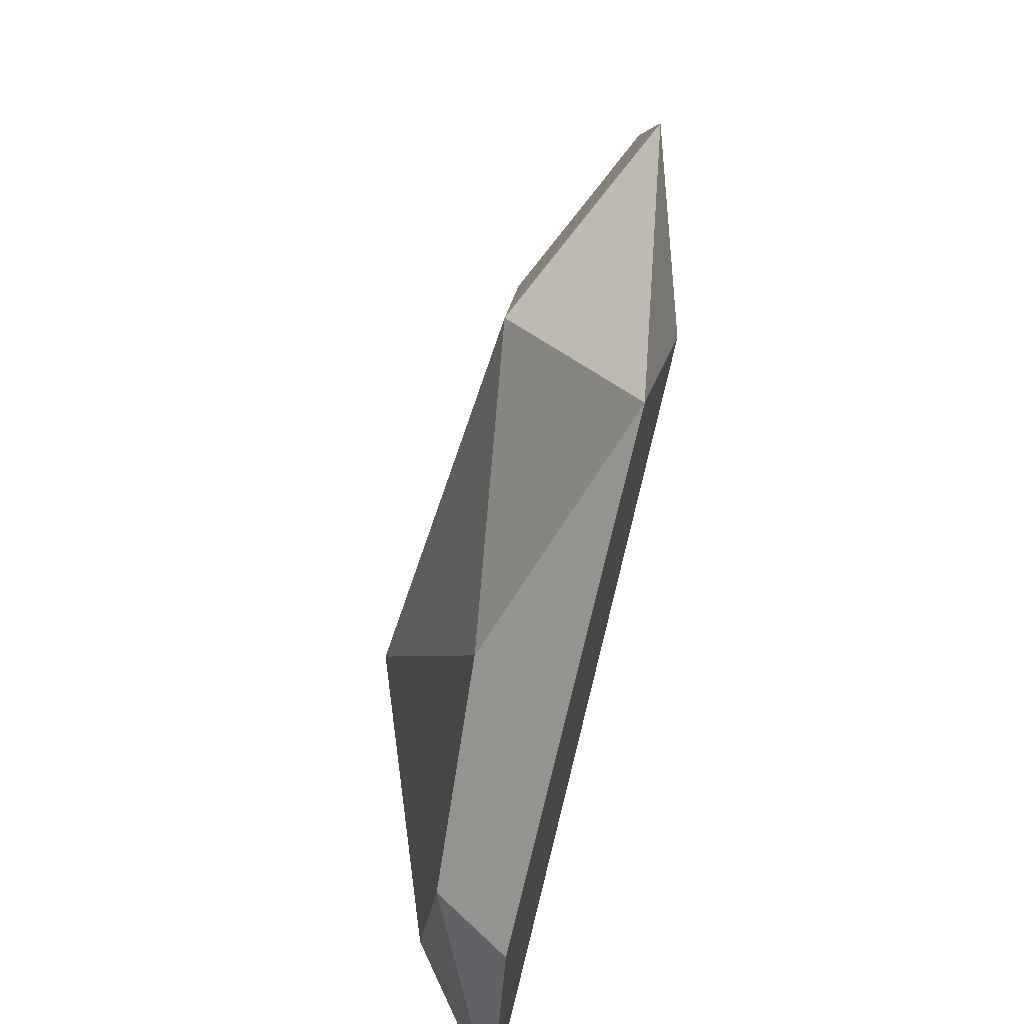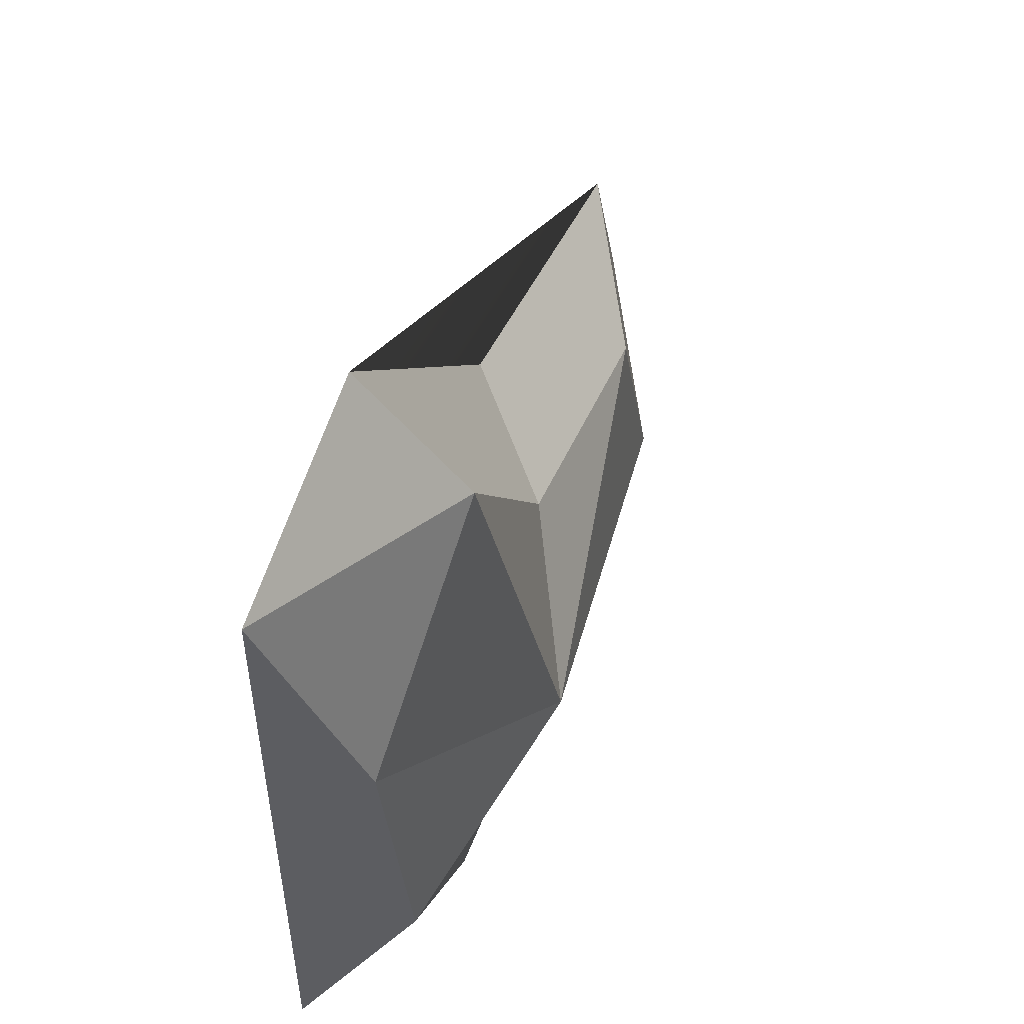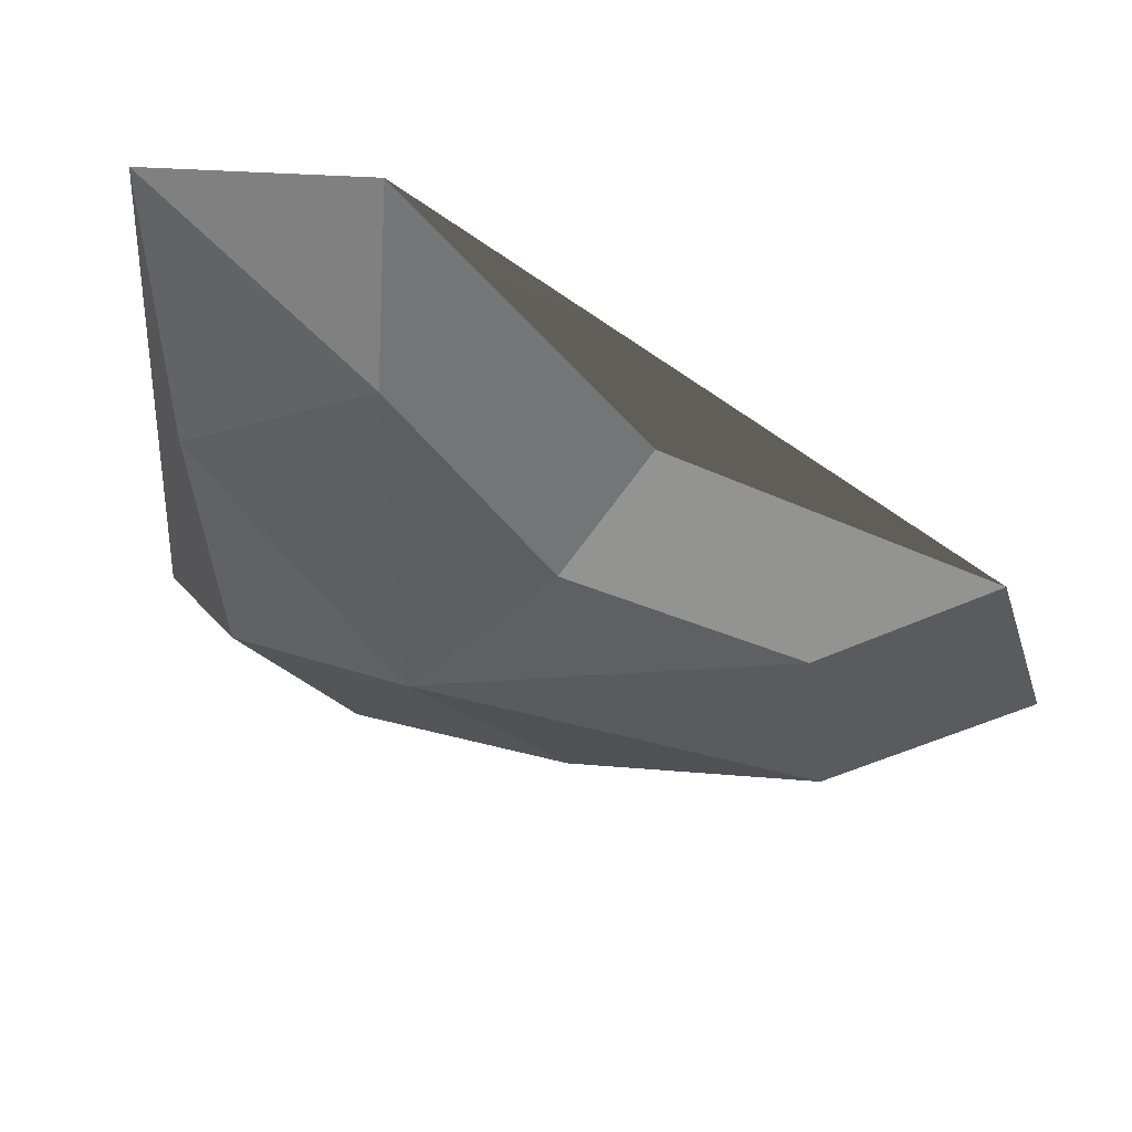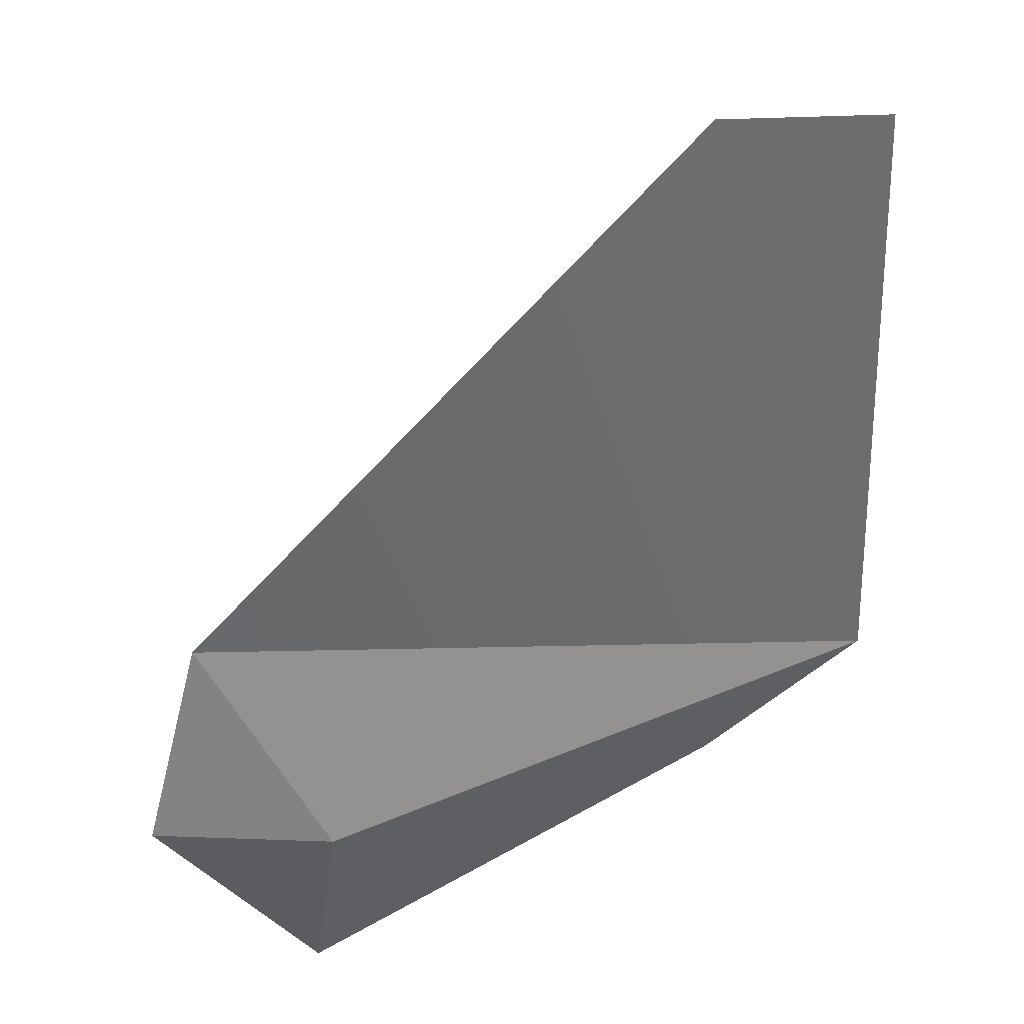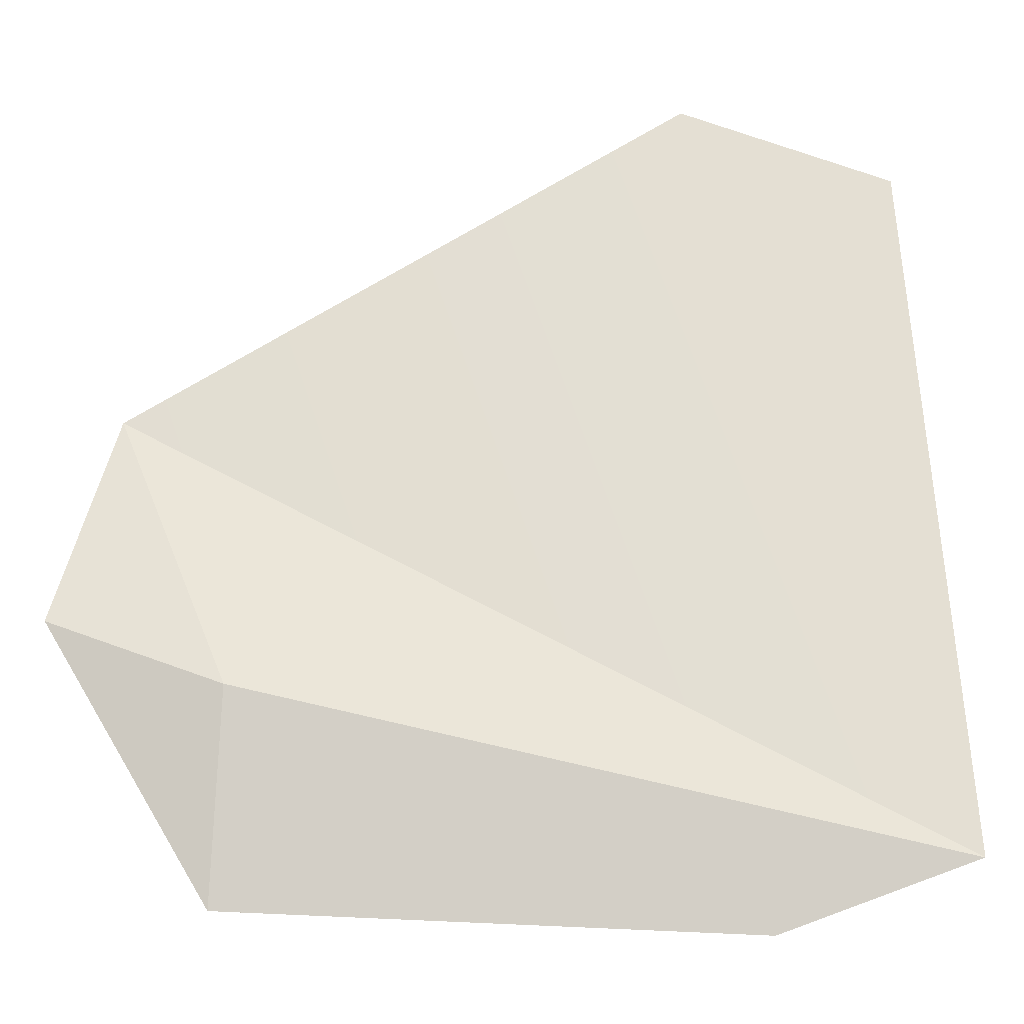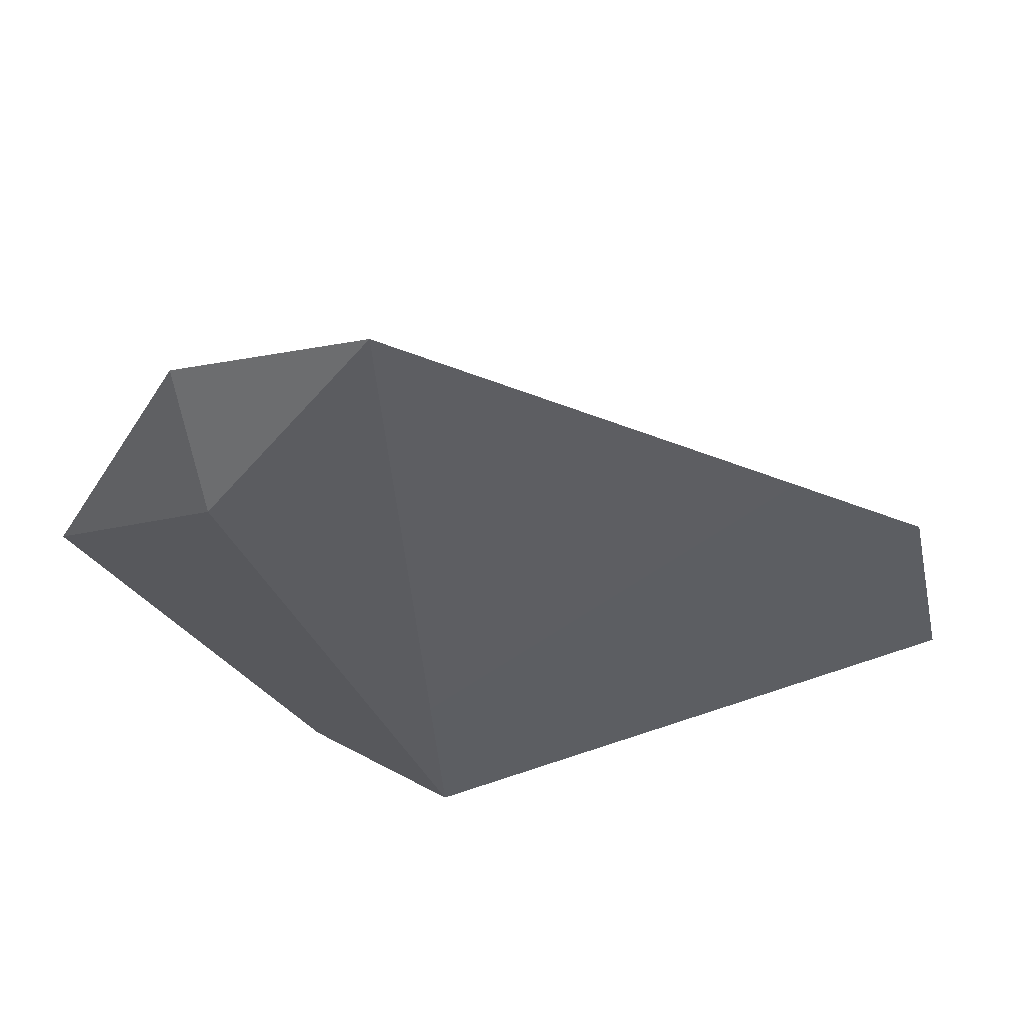
<metadata>
{"format":"obj","ext":"obj","renderer":"f3d","projection":"perspective","resolution":1024,"background":"white","views":[{"elev":-67.7,"azim":-98.1,"up":"+Z"},{"elev":58.5,"azim":113.6,"up":"+Z"},{"elev":62.3,"azim":-163.0,"up":"+Z"},{"elev":39.0,"azim":-32.2,"up":"+Z"},{"elev":-22.5,"azim":-5.5,"up":"+Z"},{"elev":-39.4,"azim":-60.8,"up":"+Y"}]}
</metadata>
<code>
g SM_Env_GrassBlob_06
v 0.1828 0.01921 0.2191
v 0.009341 0.08346 0.07633
v 0.1707 0.03349 -0.04075
v 0.009341 0.08346 0.07633
v -0.2562 0.02421 0.157
v -0.2805 0.03706 0.002795
v 0.1828 0.01921 0.2191
v 0.03076 0.02635 0.3669
v 0.009341 0.08346 0.07633
v 0.04575 -0.04932 0.4804
v 0.03076 0.02635 0.3669
v 0.2107 -0.04432 0.4318
v 0.1828 0.01921 0.2191
v 0.2107 -0.04432 0.4318
v 0.03076 0.02635 0.3669
v 0.1707 0.03349 -0.04075
v 0.07859 0.03135 -0.1243
v 0.2499 -0.02862 -0.1021
v 0.07859 0.03135 -0.1243
v 0.1 -0.01791 -0.1585
v 0.2499 -0.02862 -0.1021
v -0.3676 -0.04718 0.1977
v 0.2499 -0.02862 -0.1021
v -0.2862 -0.07573 -0.006485
v -0.2805 0.03706 0.002795
v -0.08989 0.02921 -0.11
v 0.009341 0.08346 0.07633
v -0.4126 -0.04646 0.04491
v -0.2905 -0.04575 -0.1564
v -0.2805 0.03706 0.002795
v -0.2905 -0.04575 -0.1564
v -0.08989 0.02921 -0.11
v -0.2805 0.03706 0.002795
v -0.3676 -0.04718 0.1977
v -0.2862 -0.07573 -0.006485
v -0.4126 -0.04646 0.04491
v -0.2862 -0.07573 -0.006485
v -0.2905 -0.04575 -0.1564
v -0.4126 -0.04646 0.04491
v -0.08204 0.02493 0.1848
v -0.2562 0.02421 0.157
v 0.009341 0.08346 0.07633
v 0.03076 0.02635 0.3669
v -0.08204 0.02493 0.1848
v 0.009341 0.08346 0.07633
v -0.3676 -0.04718 0.1977
v -0.4126 -0.04646 0.04491
v -0.2805 0.03706 0.002795
v -0.2562 0.02421 0.157
v -0.08204 0.02493 0.1848
v 0.03076 0.02635 0.3669
v 0.04575 -0.04932 0.4804
v -0.1277 -0.04147 0.2655
v 0.1707 0.03349 -0.04075
v 0.2499 -0.02862 -0.1021
v 0.2107 -0.04432 0.4318
v 0.1828 0.01921 0.2191
v 0.04575 -0.04932 0.4804
v -0.3676 -0.04718 0.1977
v -0.1277 -0.04147 0.2655
v 0.2499 -0.02862 -0.1021
v 0.2107 -0.04432 0.4318
v 0.2499 -0.02862 -0.1021
v 0.1 -0.01791 -0.1585
v -0.2905 -0.04575 -0.1564
v -0.2862 -0.07573 -0.006485
v -0.08989 0.02921 -0.11
v 0.07859 0.03135 -0.1243
v 0.1707 0.03349 -0.04075
v 0.009341 0.08346 0.07633
v -0.08989 0.02921 -0.11
v -0.2905 -0.04575 -0.1564
v 0.1 -0.01791 -0.1585
v 0.07859 0.03135 -0.1243
v -0.3676 -0.04718 0.1977
v -0.2562 0.02421 0.157
v -0.08204 0.02493 0.1848
v -0.1277 -0.04147 0.2655
g SM_Env_GrassBlob_06_0
f 3 2 1
f 6 5 4
f 9 8 7
f 12 11 10
f 15 14 13
f 18 17 16
f 21 20 19
f 24 23 22
f 27 26 25
f 30 29 28
f 33 32 31
f 36 35 34
f 39 38 37
f 42 41 40
f 45 44 43
f 48 47 46
f 49 48 46
f 52 51 50
f 53 52 50
f 56 55 54
f 57 56 54
f 60 59 58
f 59 61 58
f 58 61 62
f 65 64 63
f 66 65 63
f 69 68 67
f 70 69 67
f 73 72 71
f 74 73 71
f 77 76 75
f 78 77 75

</code>
